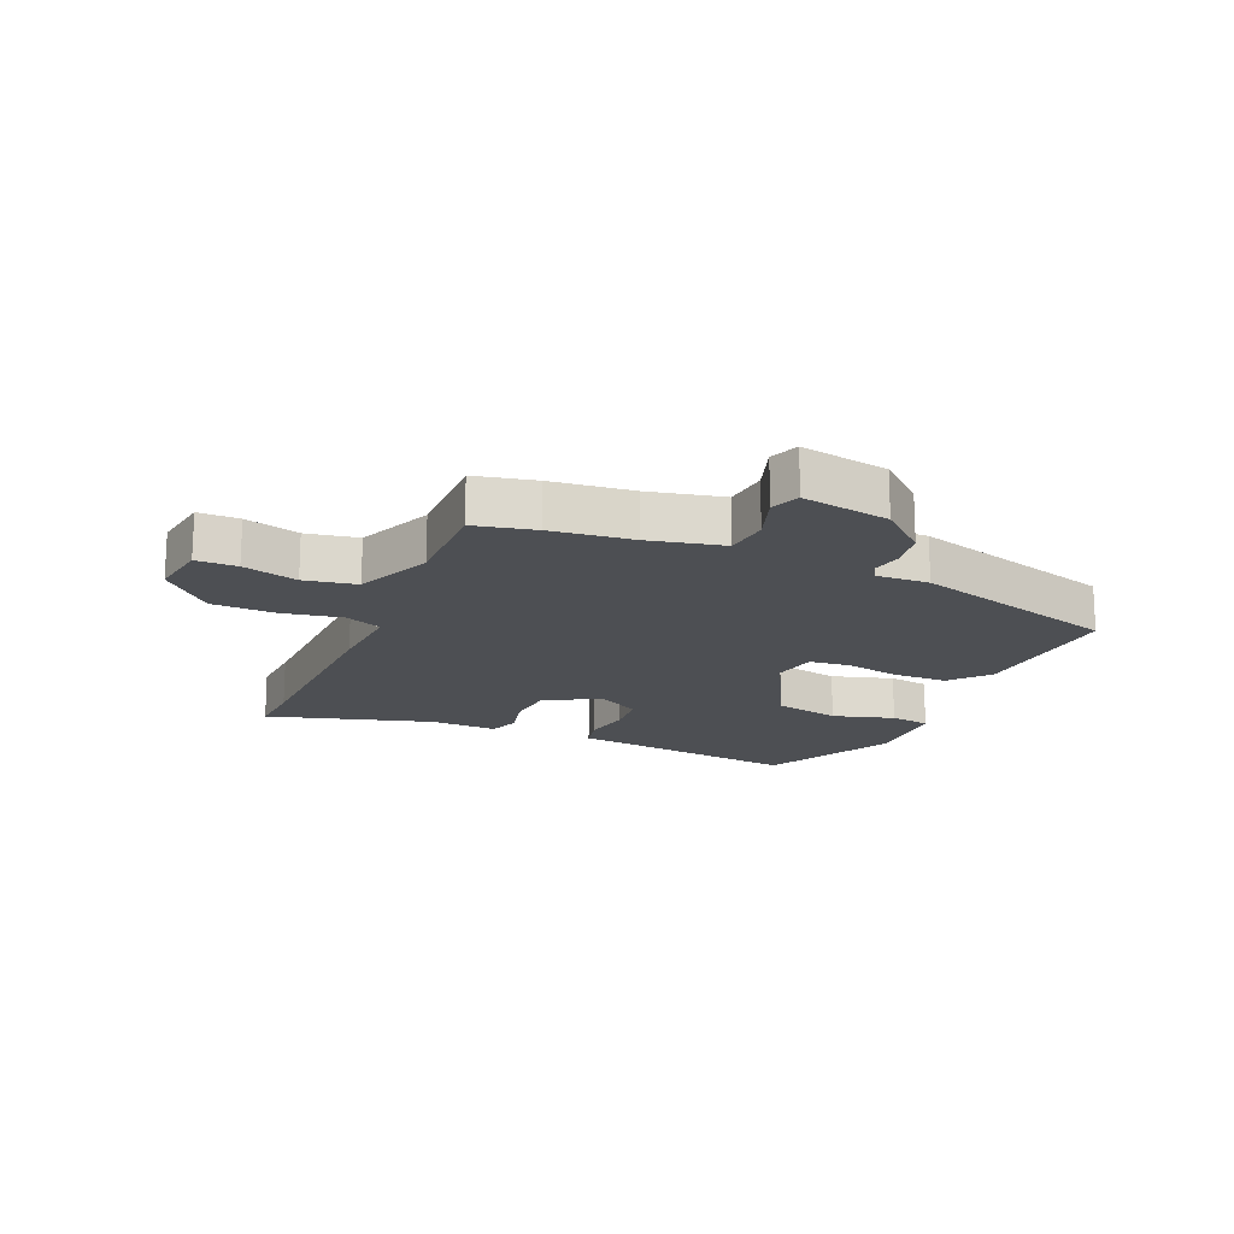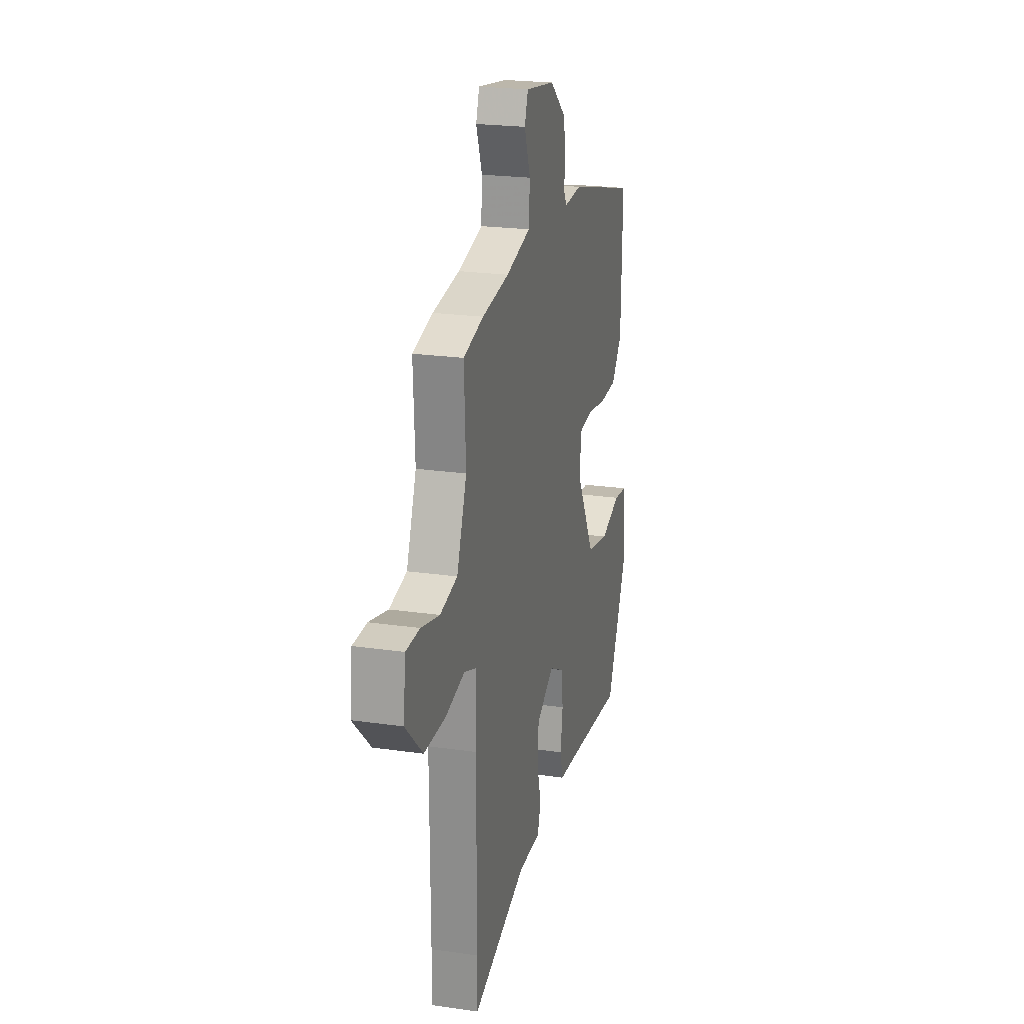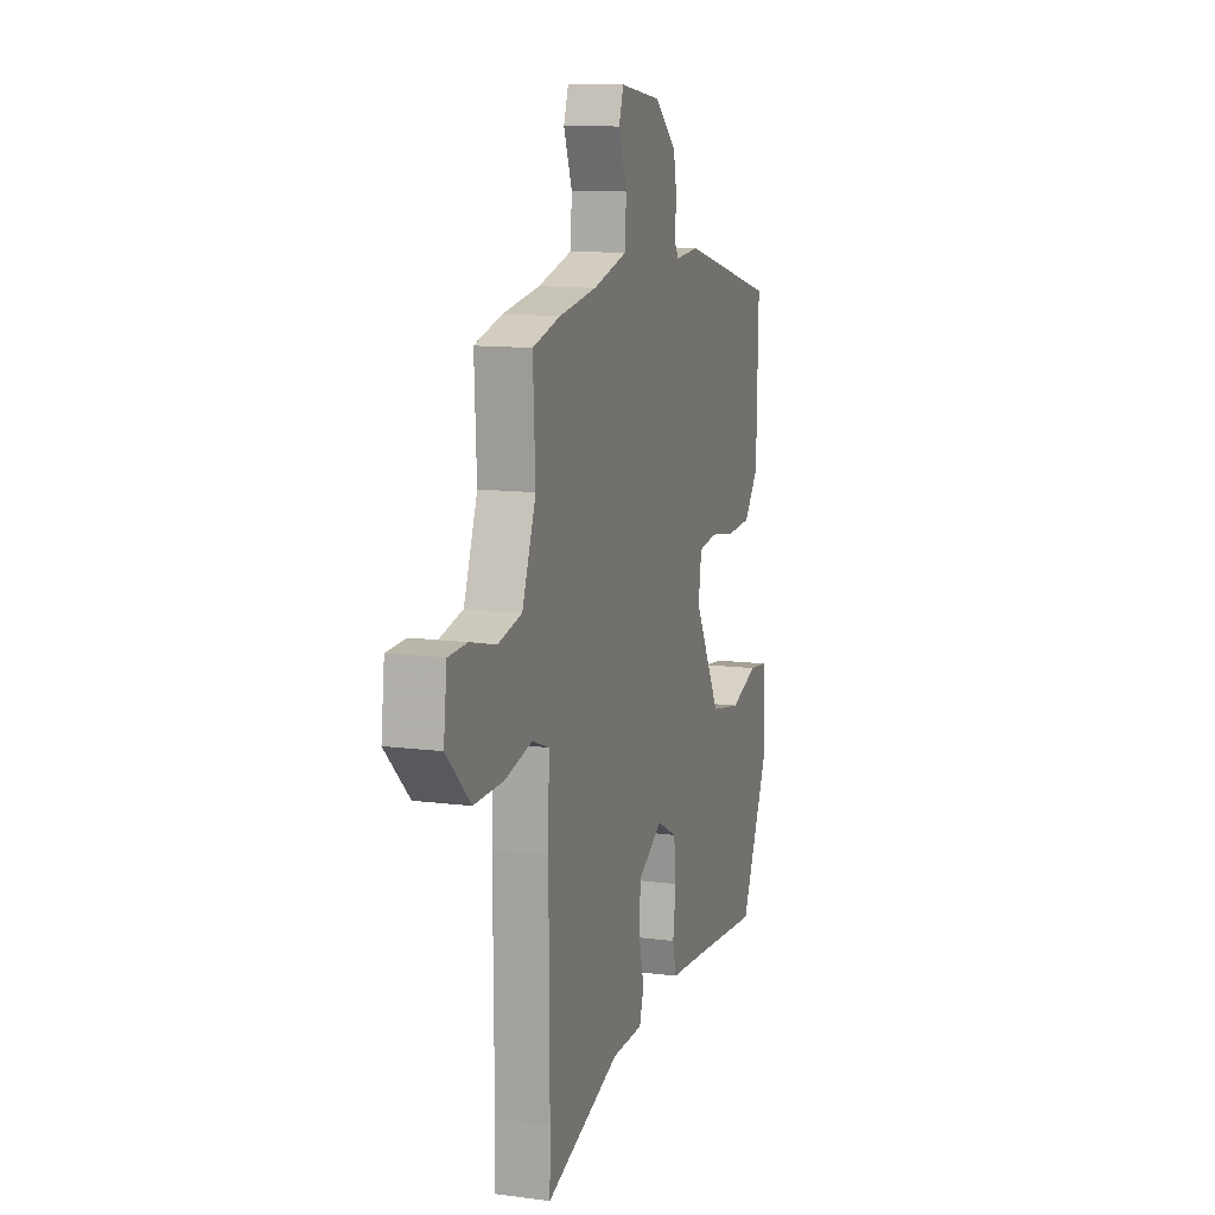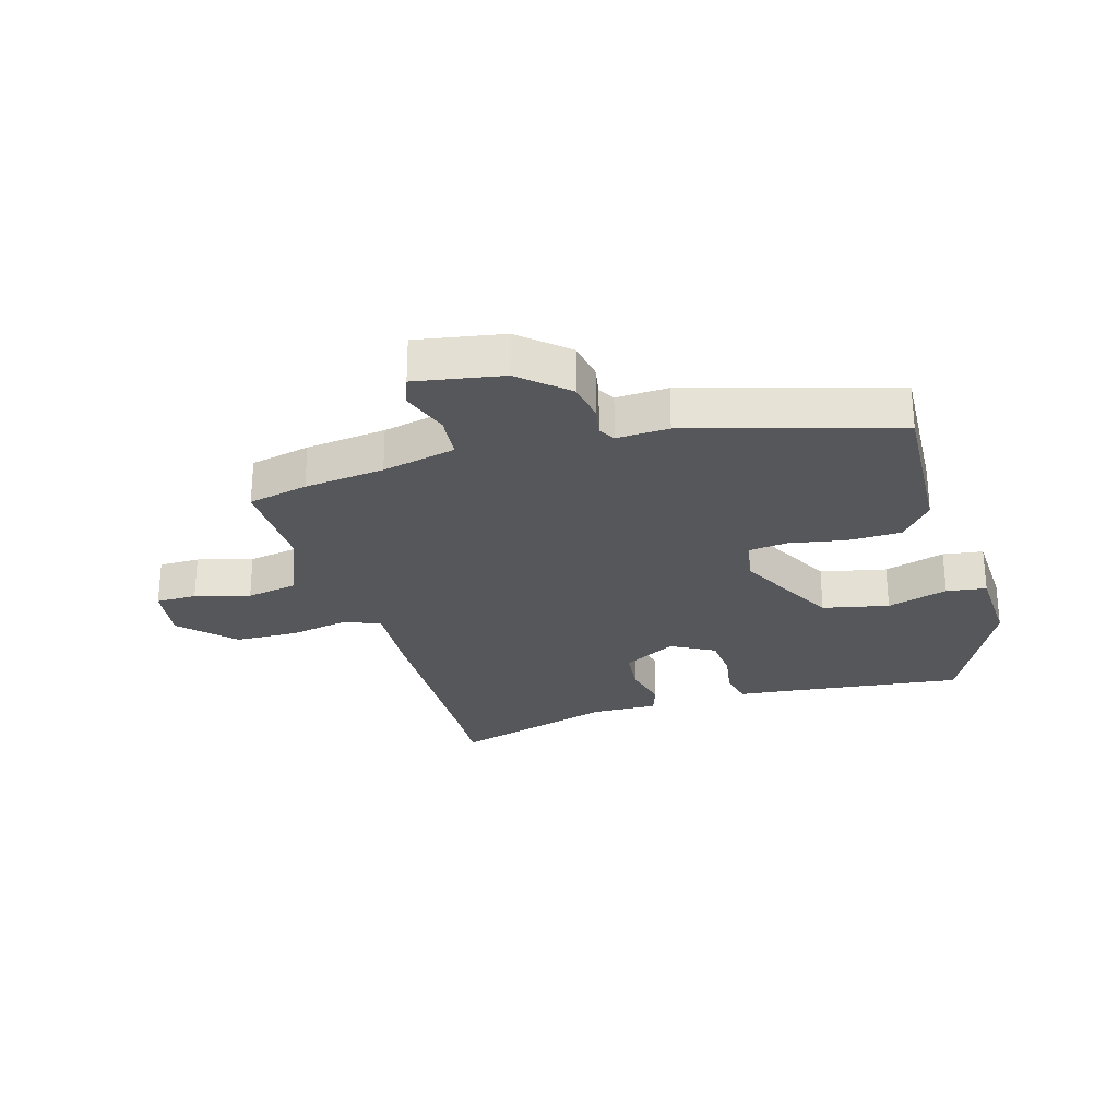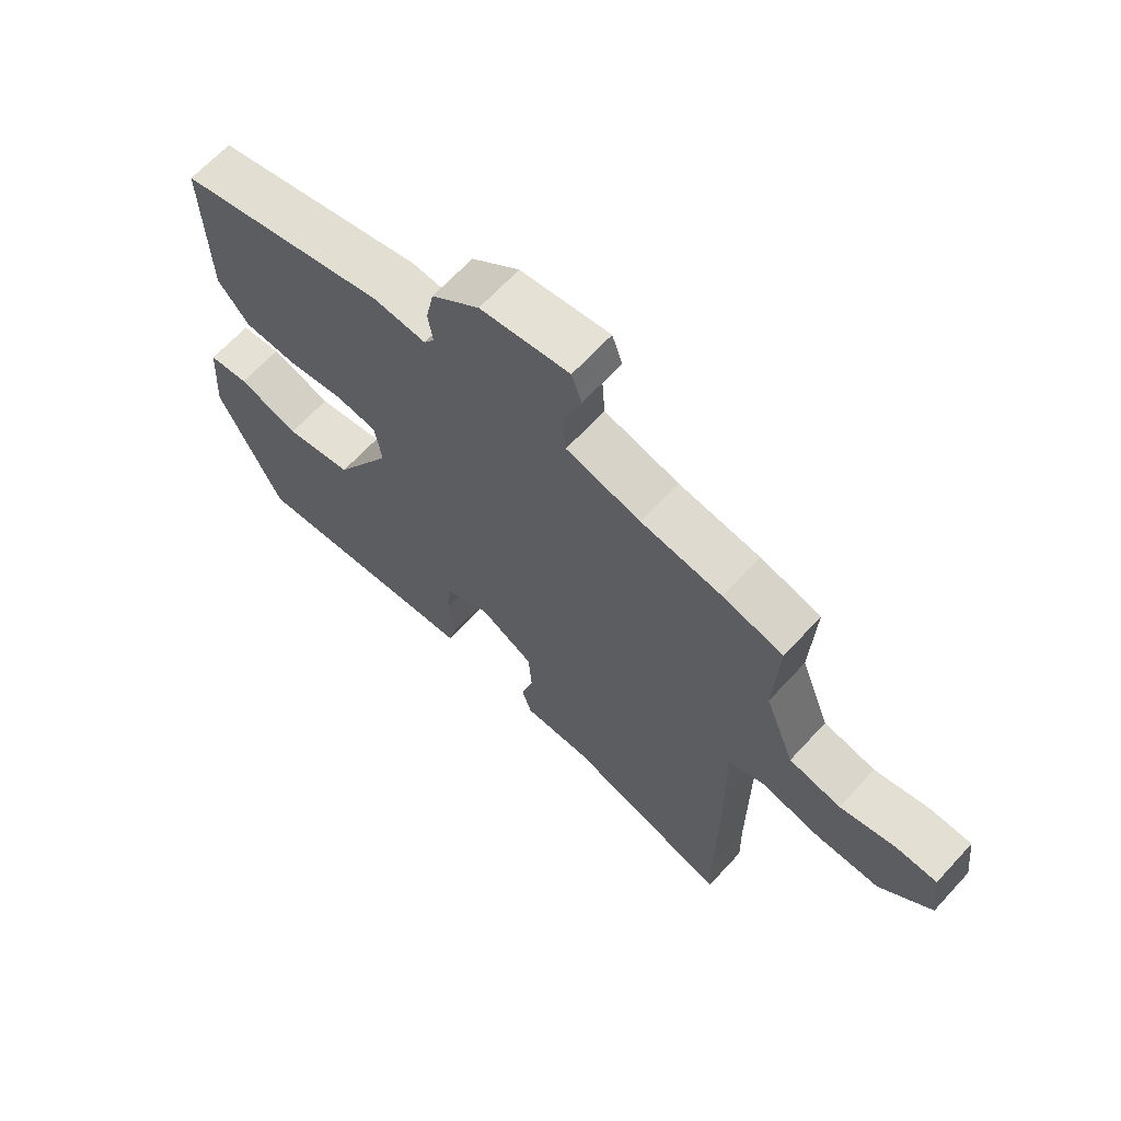
<metadata>
{"format":"obj","ext":"obj","renderer":"f3d","projection":"perspective","resolution":1024,"background":"white","views":[{"elev":-17.5,"azim":-25.0,"up":"+Y"},{"elev":22.4,"azim":-75.9,"up":"+Z"},{"elev":12.1,"azim":-72.9,"up":"+Z"},{"elev":-27.0,"azim":14.9,"up":"+Y"},{"elev":66.0,"azim":-137.4,"up":"+Z"}]}
</metadata>
<code>
v -0.501 0.07 -0.55
v -0.499 0.07 -0.454
v -0.501 0.07 -0.116
v -0.497 0.07 0.014
v -0.558 0.07 0.037
v -0.656 0.07 0.016
v -0.762 0.07 0.016
v -0.848 0.07 0.099
v -0.836 0.07 0.197
v -0.768 0.07 0.199
v -0.676 0.07 0.176
v -0.59 0.07 0.194
v -0.541 0.07 0.323
v -0.549 0.07 0.488
v -0.449 0.07 0.513
v -0.315 0.07 0.532
v -0.192 0.07 0.563
v -0.187 0.07 0.637
v -0.217 0.07 0.717
v -0.2 0.07 0.766
v -0.053 0.07 0.744
v 0.026 0.07 0.678
v 0.039 0.07 0.613
v 0.031 0.07 0.562
v 0.048 0.07 0.535
v 0.135 0.07 0.541
v 0.482 0.07 0.45
v 0.475 0.07 0.188
v 0.423 0.07 0.123
v 0.334 0.07 0.119
v 0.24 0.07 0.134
v 0.173 0.07 0.125
v 0.162 0.07 0.05
v 0.257 0.07 -0.121
v 0.368 0.07 -0.142
v 0.469 0.07 -0.109
v 0.536 0.07 -0.117
v 0.546 0.07 -0.261
v 0.442 0.07 -0.487
v 0.139 0.07 -0.458
v 0.055 0.07 -0.451
v 0.041 0.07 -0.396
v 0.052 0.07 -0.318
v 0.044 0.07 -0.246
v -0.029 0.07 -0.208
v -0.118 0.07 -0.259
v -0.123 0.07 -0.336
v -0.103 0.07 -0.412
v -0.119 0.07 -0.463
v -0.231 0.07 -0.463
v -0.501 0 -0.55
v -0.499 0 -0.454
v -0.501 0 -0.116
v -0.497 0 0.014
v -0.558 0 0.037
v -0.656 0 0.016
v -0.762 0 0.016
v -0.848 0 0.099
v -0.836 0 0.197
v -0.768 0 0.199
v -0.676 0 0.176
v -0.59 0 0.194
v -0.541 0 0.323
v -0.549 0 0.488
v -0.449 0 0.513
v -0.315 0 0.532
v -0.192 0 0.563
v -0.187 0 0.637
v -0.217 0 0.717
v -0.2 0 0.766
v -0.053 0 0.744
v 0.026 0 0.678
v 0.039 0 0.613
v 0.031 0 0.562
v 0.048 0 0.535
v 0.135 0 0.541
v 0.482 0 0.45
v 0.475 0 0.188
v 0.423 0 0.123
v 0.334 0 0.119
v 0.24 0 0.134
v 0.173 0 0.125
v 0.162 0 0.05
v 0.257 0 -0.121
v 0.368 0 -0.142
v 0.469 0 -0.109
v 0.536 0 -0.117
v 0.546 0 -0.261
v 0.442 0 -0.487
v 0.139 0 -0.458
v 0.055 0 -0.451
v 0.041 0 -0.396
v 0.052 0 -0.318
v 0.044 0 -0.246
v -0.029 0 -0.208
v -0.118 0 -0.259
v -0.123 0 -0.336
v -0.103 0 -0.412
v -0.119 0 -0.463
v -0.231 0 -0.463
f 47 48 49 50
f 46 47 50 1
f 40 41 42 43
f 40 43 44
f 39 40 44
f 38 39 44
f 35 36 37 38
f 34 35 38 44
f 33 34 44 45
f 28 29 30 31
f 28 31 32
f 25 26 27 28
f 25 28 32
f 24 25 32 33
f 22 23 24
f 21 22 24
f 18 19 20 21
f 17 18 21 24
f 16 17 24 33
f 13 14 15 16
f 12 13 16 33
f 8 9 10 11
f 5 6 7 8
f 5 8 11 12
f 2 3 4
f 46 1 2
f 46 2 4
f 45 46 4
f 33 45 4
f 4 5 12 33
f 100 99 98 97
f 51 100 97 96
f 93 92 91 90
f 94 93 90
f 94 90 89
f 94 89 88
f 88 87 86 85
f 94 88 85 84
f 95 94 84 83
f 81 80 79 78
f 82 81 78
f 78 77 76 75
f 82 78 75
f 83 82 75 74
f 74 73 72
f 74 72 71
f 71 70 69 68
f 74 71 68 67
f 83 74 67 66
f 66 65 64 63
f 83 66 63 62
f 61 60 59 58
f 58 57 56 55
f 62 61 58 55
f 54 53 52
f 52 51 96
f 54 52 96
f 54 96 95
f 54 95 83
f 83 62 55 54
f 1 51 52 2
f 2 52 53 3
f 3 53 54 4
f 4 54 55 5
f 5 55 56 6
f 6 56 57 7
f 7 57 58 8
f 8 58 59 9
f 9 59 60 10
f 10 60 61 11
f 11 61 62 12
f 12 62 63 13
f 13 63 64 14
f 14 64 65 15
f 15 65 66 16
f 16 66 67 17
f 17 67 68 18
f 18 68 69 19
f 19 69 70 20
f 20 70 71 21
f 21 71 72 22
f 22 72 73 23
f 23 73 74 24
f 24 74 75 25
f 25 75 76 26
f 26 76 77 27
f 27 77 78 28
f 28 78 79 29
f 29 79 80 30
f 30 80 81 31
f 31 81 82 32
f 32 82 83 33
f 33 83 84 34
f 34 84 85 35
f 35 85 86 36
f 36 86 87 37
f 37 87 88 38
f 38 88 89 39
f 39 89 90 40
f 40 90 91 41
f 41 91 92 42
f 42 92 93 43
f 43 93 94 44
f 44 94 95 45
f 45 95 96 46
f 46 96 97 47
f 47 97 98 48
f 48 98 99 49
f 49 99 100 50
f 50 100 51 1

</code>
